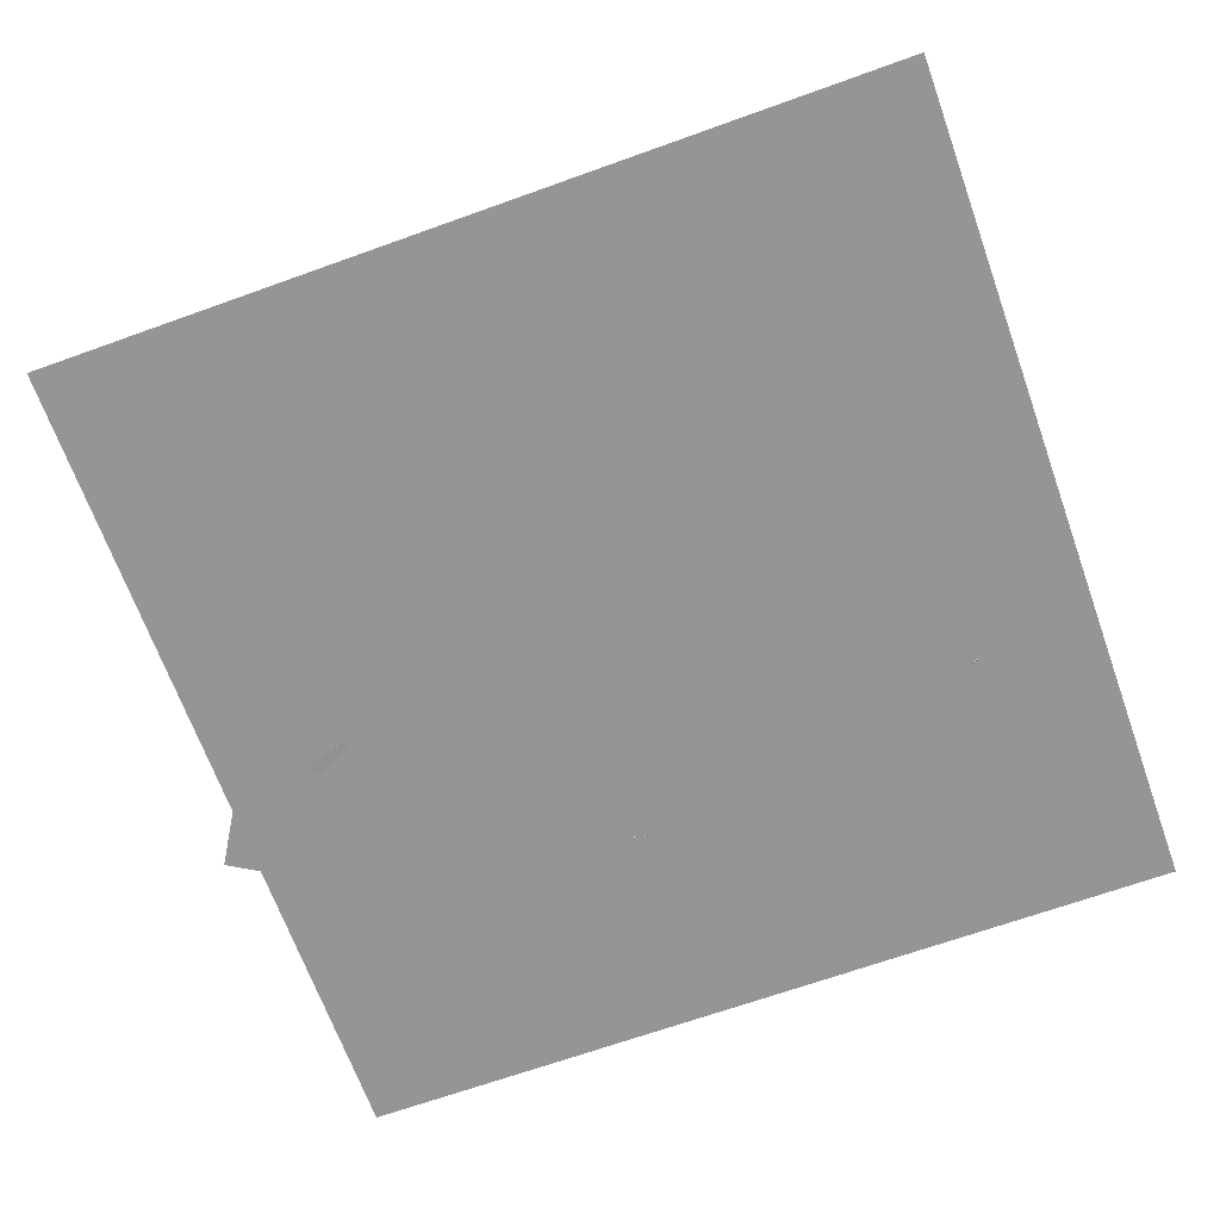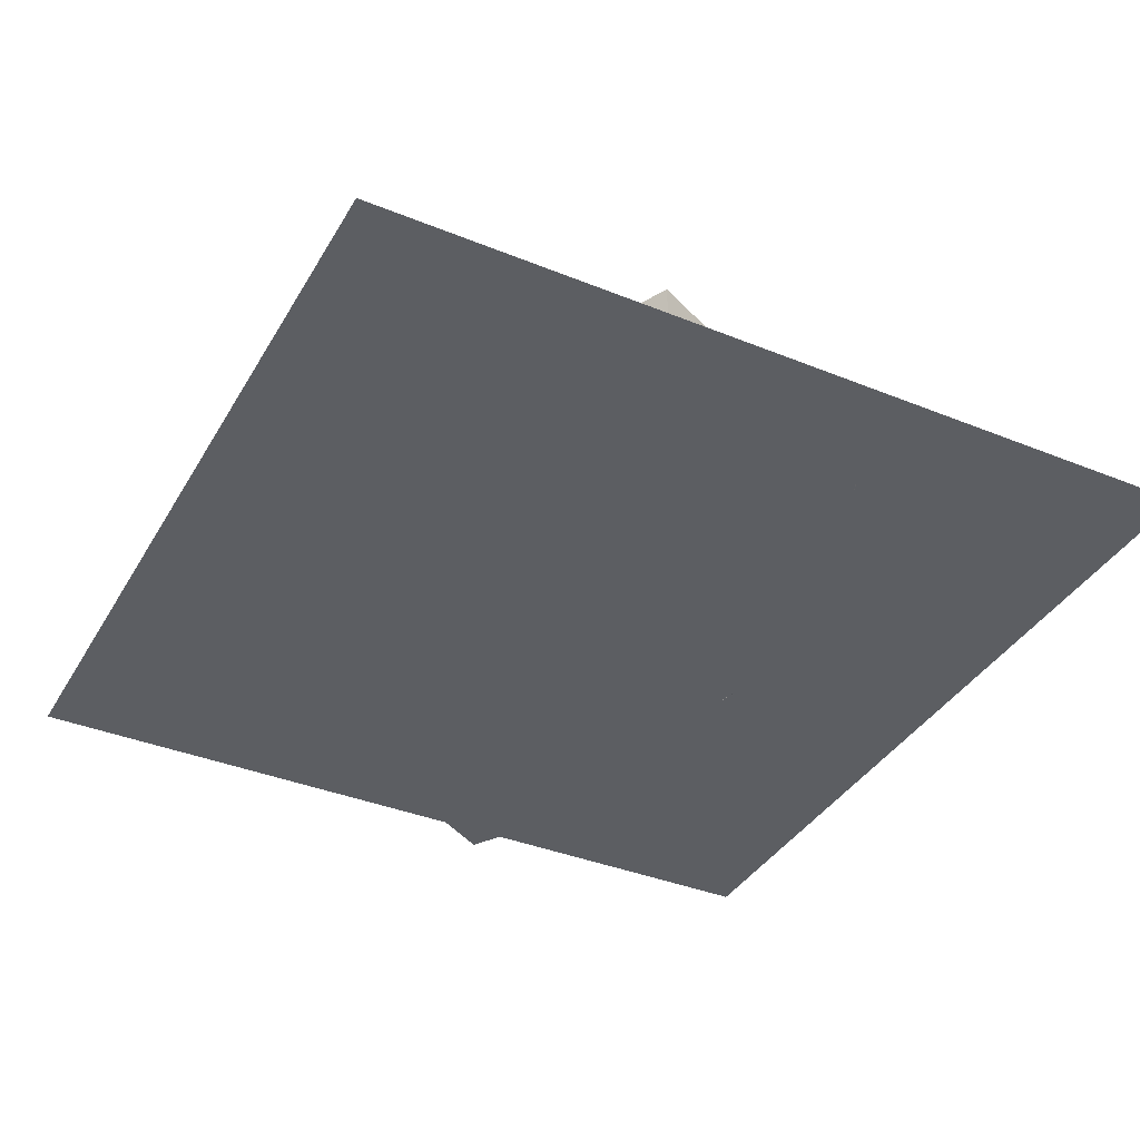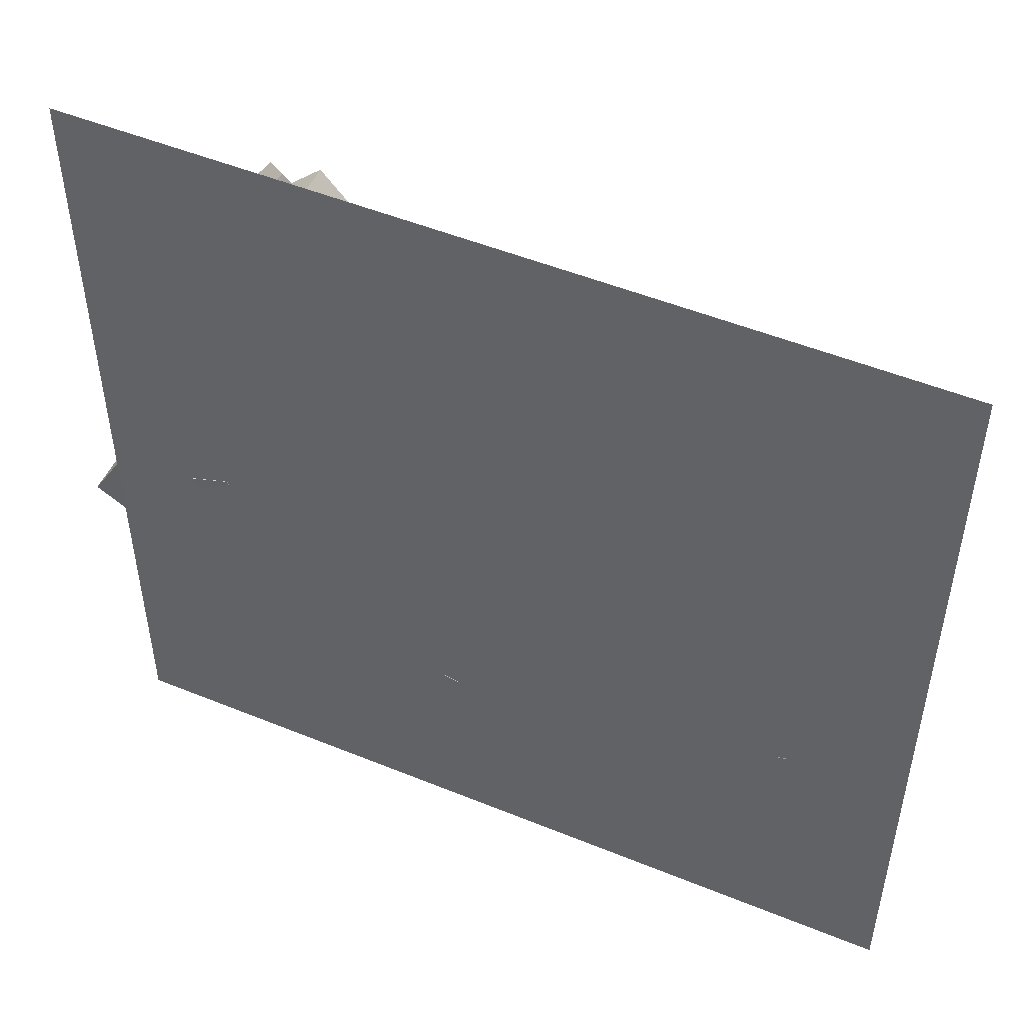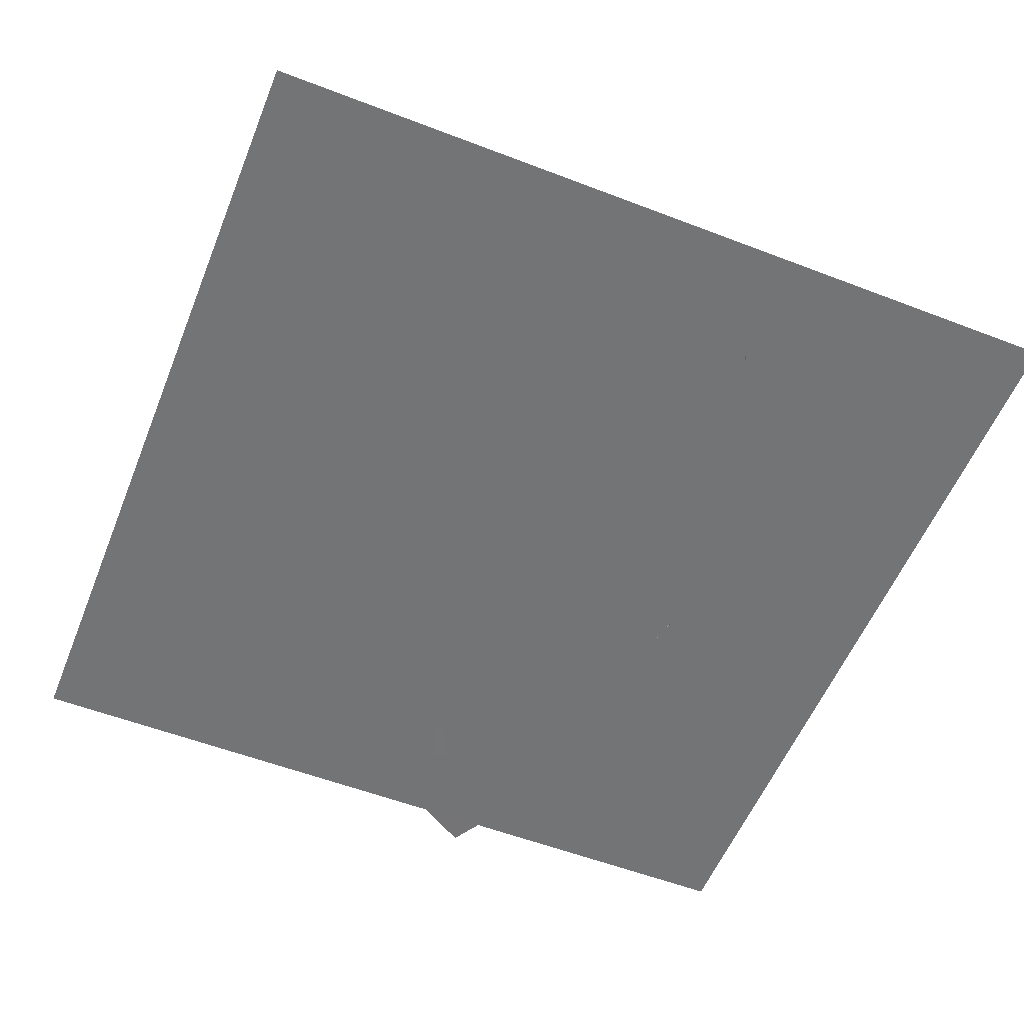
<metadata>
{"format":"obj","ext":"obj","renderer":"f3d","projection":"perspective","resolution":1024,"background":"white","views":[{"elev":-67.5,"azim":-160.2,"up":"+Z"},{"elev":-37.9,"azim":-117.3,"up":"+Z"},{"elev":50.4,"azim":-155.9,"up":"+Y"},{"elev":-56.1,"azim":-111.9,"up":"+Z"}]}
</metadata>
<code>
v 6.638 19.74 -2.544
v 4.982 18.62 -2.541
v 6.639 19.75 -0.5436
v 4.983 18.63 -0.5409
v 7.76 18.09 -2.54
v 6.104 16.97 -2.538
v 7.76 18.09 -0.5403
v 6.104 16.97 -0.5375
f 4 3 1
f 4 8 7
f 8 6 5
f 2 1 5
f 3 7 5
f 6 8 4
f 2 4 1
f 3 4 7
f 7 8 5
f 6 2 5
f 1 3 5
f 2 6 4
v 1.681 14.35 -0.2117
v 3.995 14.57 -0.2116
v 1.681 14.35 -2.537
v 3.995 14.57 -2.537
v 1.908 12.03 -0.2116
v 4.222 12.26 -0.2115
v 1.908 12.03 -2.537
v 4.222 12.26 -2.537
f 12 11 9
f 12 16 15
f 14 13 15
f 10 9 13
f 11 15 13
f 16 12 10
f 10 12 9
f 11 12 15
f 16 14 15
f 14 10 13
f 9 11 13
f 14 16 10
v 4.887 15.65 -1.592
v 4.015 16.02 -1.592
v 4.524 14.78 -1.592
v 3.651 15.15 -1.592
v 4.887 15.65 -2.537
v 4.015 16.02 -2.537
v 4.524 14.78 -2.537
v 3.651 15.15 -2.537
f 20 19 17
f 24 23 19
f 24 22 21
f 18 17 21
f 19 23 21
f 24 20 18
f 18 20 17
f 20 24 19
f 23 24 21
f 22 18 21
f 17 19 21
f 22 24 18
v 11.31 9.768 -2.555
v 10.37 9.82 -2.555
v 11.31 9.776 -1.61
v 10.37 9.828 -1.61
v 11.26 8.824 -2.547
v 10.32 8.876 -2.547
v 11.26 8.832 -1.602
v 10.32 8.884 -1.603
f 28 27 25
f 32 31 27
f 30 29 31
f 30 26 25
f 27 31 29
f 30 32 28
f 26 28 25
f 28 32 27
f 32 30 31
f 29 30 25
f 25 27 29
f 26 30 28
v 1.529 13.95 -0.2117
v 1.529 13.95 2.114
v 3.39 15.34 -0.2118
v 3.39 15.34 2.113
v 2.923 12.09 -0.2115
v 2.923 12.09 2.114
v 4.784 13.48 -0.2116
v 4.784 13.48 2.114
f 36 35 33
f 40 39 35
f 40 38 37
f 38 34 33
f 35 39 37
f 38 40 36
f 34 36 33
f 36 40 35
f 39 40 37
f 37 38 33
f 33 35 37
f 34 38 36
v 5.07 10.54 -2.54
v 5.948 8.386 -2.541
v 5.068 10.54 -0.215
v 5.946 8.385 -0.2155
v 7.224 11.42 -2.538
v 8.101 9.264 -2.538
v 7.222 11.42 -0.2125
v 8.099 9.262 -0.213
f 44 43 41
f 44 48 47
f 46 45 47
f 42 41 45
f 43 47 45
f 48 44 42
f 42 44 41
f 43 44 47
f 48 46 47
f 46 42 45
f 41 43 45
f 46 48 42
v -8.694 14.93 -1.583
v -9.607 15.17 -1.603
v -8.675 14.93 -2.528
v -9.588 15.17 -2.548
v -8.45 15.84 -1.584
v -9.363 16.09 -1.603
v -8.432 15.84 -2.529
v -9.344 16.08 -2.548
f 52 51 49
f 56 55 51
f 56 54 53
f 54 50 49
f 51 55 53
f 54 56 52
f 50 52 49
f 52 56 51
f 55 56 53
f 53 54 49
f 49 51 53
f 50 54 52
v 1.025 8.652 -1.34
v 2.225 5.845 -1.349
v 2.139 9.119 1.463
v 3.339 6.313 1.454
v 3.601 9.758 -2.548
v 4.801 6.951 -2.558
v 4.715 10.22 0.2549
v 5.915 7.418 0.2455
f 60 59 57
f 64 63 59
f 62 61 63
f 58 57 61
f 57 59 63
f 64 60 58
f 58 60 57
f 60 64 59
f 64 62 63
f 62 58 61
f 61 57 63
f 62 64 58
v 20.27 6.8 0.4941
v 17.66 5.214 0.5047
v 20.26 6.796 -2.558
v 17.65 5.21 -2.548
v 18.68 9.409 0.4955
v 16.08 7.823 0.5061
v 18.67 9.404 -2.557
v 16.07 7.818 -2.546
f 68 67 65
f 72 71 67
f 72 70 69
f 66 65 69
f 67 71 69
f 72 68 66
f 66 68 65
f 68 72 67
f 71 72 69
f 70 66 69
f 65 67 69
f 70 72 66
v -13.24 6.148 -1.685
v -13.64 5.312 -0.559
v -11.88 5.637 -1.587
v -12.28 4.8 -0.4606
v -13.58 5.07 -2.605
v -13.98 4.233 -1.479
v -12.22 4.558 -2.507
v -12.62 3.722 -1.381
f 76 75 73
f 76 80 79
f 78 77 79
f 78 74 73
f 75 79 77
f 80 76 74
f 74 76 73
f 75 76 79
f 80 78 79
f 77 78 73
f 73 75 77
f 78 80 74
v 11.22 11.85 0.4653
v 12.08 11.09 -0.4359
v 11.55 13.08 -0.2471
v 12.41 12.32 -1.148
v 10.09 11.64 -0.4318
v 10.95 10.88 -1.333
v 10.43 12.87 -1.144
v 11.28 12.11 -2.046
f 82 84 83
f 88 87 83
f 86 85 87
f 82 81 85
f 81 83 87
f 88 84 82
f 81 82 83
f 84 88 83
f 88 86 87
f 86 82 85
f 85 81 87
f 86 88 82
v 5.615 14.28 -2.552
v 5.611 14.29 -1.094
v 6.947 14.88 -2.55
v 6.942 14.88 -1.093
v 6.209 12.95 -2.545
v 6.204 12.96 -1.088
v 7.54 13.54 -2.543
v 7.536 13.55 -1.086
f 90 92 91
f 92 96 95
f 96 94 93
f 94 90 89
f 91 95 93
f 96 92 90
f 89 90 91
f 91 92 95
f 95 96 93
f 93 94 89
f 89 91 93
f 94 96 90
v -3.098 12.31 -0.5067
v -1.052 12.21 0.5927
v -2.987 14.63 -0.5081
v -0.9402 14.53 0.5913
v -2 12.25 -2.556
v 0.04639 12.16 -1.456
v -1.889 14.58 -2.557
v 0.1579 14.48 -1.458
f 98 100 99
f 104 103 99
f 102 101 103
f 98 97 101
f 97 99 103
f 102 104 100
f 97 98 99
f 100 104 99
f 104 102 103
f 102 98 101
f 101 97 103
f 98 102 100
v 7.996 11.29 -1.079
v 8.758 12.53 -1.079
v 6.754 12.05 -1.08
v 7.516 13.29 -1.079
v 7.997 11.29 -2.537
v 8.759 12.53 -2.537
v 6.754 12.05 -2.537
v 7.516 13.29 -2.537
f 108 107 105
f 112 111 107
f 112 110 109
f 106 105 109
f 107 111 109
f 112 108 106
f 106 108 105
f 108 112 107
f 111 112 109
f 110 106 109
f 105 107 109
f 110 112 106
v 9.531 10.6 -2.537
v 9.53 10.6 -1.251
v 8.48 11.34 -2.537
v 8.48 11.34 -1.252
v 10.27 11.65 -2.537
v 10.27 11.65 -1.251
v 9.222 12.39 -2.537
v 9.222 12.39 -1.251
f 114 116 115
f 116 120 119
f 118 117 119
f 114 113 117
f 113 115 119
f 120 116 114
f 113 114 115
f 115 116 119
f 120 118 119
f 118 114 117
f 117 113 119
f 118 120 114
v 2.043 1.831 -2.585
v 2.386 0.2491 -1.41
v 1.78 2.976 -0.9671
v 2.123 1.395 0.2082
v 3.996 2.262 -2.574
v 4.339 0.6806 -1.398
v 3.733 3.408 -0.9555
v 4.076 1.826 0.2197
f 122 124 123
f 128 127 123
f 126 125 127
f 126 122 121
f 123 127 125
f 126 128 124
f 121 122 123
f 124 128 123
f 128 126 127
f 125 126 121
f 121 123 125
f 122 126 124
v 14.97 9.983 -2.597
v 15 10.05 -0.6078
v 14.32 8.103 -2.524
v 14.35 8.17 -0.534
v 13.09 10.63 -2.59
v 13.12 10.7 -0.5999
v 12.44 8.753 -2.516
v 12.47 8.82 -0.5261
f 132 131 129
f 132 136 135
f 136 134 133
f 130 129 133
f 129 131 135
f 136 132 130
f 130 132 129
f 131 132 135
f 135 136 133
f 134 130 133
f 133 129 135
f 134 136 130
v 0.4187 6.67 -0.628
v -1.555 6.958 -0.4739
v 0.5682 6.628 1.366
v -1.405 6.915 1.52
v 0.1287 4.691 -0.6484
v -1.845 4.979 -0.4942
v 0.2783 4.649 1.346
v -1.695 4.937 1.5
f 140 139 137
f 144 143 139
f 142 141 143
f 138 137 141
f 139 143 141
f 144 140 138
f 138 140 137
f 140 144 139
f 144 142 143
f 142 138 141
f 137 139 141
f 142 144 138
v -8.197 12.42 3.521
v -6.262 10.06 3.56
v -5.836 14.35 3.579
v -3.902 11.99 3.618
v -8.127 12.42 0.4691
v -6.192 10.06 0.5085
v -5.766 14.36 0.5272
v -3.832 12 0.5666
f 146 148 147
f 152 151 147
f 152 150 149
f 146 145 149
f 147 151 149
f 150 152 148
f 145 146 147
f 148 152 147
f 151 152 149
f 150 146 149
f 145 147 149
f 146 150 148
v -16.01 13.43 -2.552
v -16.02 13.43 0.5005
v -17.31 16.19 -2.551
v -17.32 16.19 0.5014
v -13.25 14.73 -2.543
v -13.26 14.73 0.509
v -14.55 17.49 -2.543
v -14.56 17.49 0.5099
f 154 156 155
f 160 159 155
f 160 158 157
f 154 153 157
f 155 159 157
f 160 156 154
f 153 154 155
f 156 160 155
f 159 160 157
f 158 154 157
f 153 155 157
f 158 160 154
v -0.7744 2.661 -0.4853
v -0.6717 2.716 -2.482
v -1.098 0.6882 -0.5563
v -0.9949 0.7432 -2.553
v 1.197 2.334 -0.3929
v 1.299 2.389 -2.389
v 0.8735 0.3619 -0.4639
v 0.9762 0.4169 -2.46
f 164 163 161
f 168 167 163
f 166 165 167
f 162 161 165
f 163 167 165
f 168 164 162
f 162 164 161
f 164 168 163
f 168 166 167
f 166 162 165
f 161 163 165
f 166 168 162
v 1.17 9.131 -2.547
v 1.191 9.121 -0.5564
v -0.2168 10.56 -2.525
v -0.1957 10.55 -0.5345
v 2.599 10.52 -2.555
v 2.62 10.51 -0.5645
v 1.212 11.95 -2.534
v 1.233 11.94 -0.5427
f 172 171 169
f 176 175 171
f 174 173 175
f 174 170 169
f 169 171 175
f 176 172 170
f 170 172 169
f 172 176 171
f 176 174 175
f 173 174 169
f 173 169 175
f 174 176 170
v -3.069 5.215 -2.544
v -3.061 5.203 -0.5442
v -2.593 7.157 -2.535
v -2.585 7.145 -0.5346
v -1.126 4.739 -2.554
v -1.119 4.727 -0.5541
v -0.6501 6.681 -2.544
v -0.6428 6.669 -0.5445
f 180 179 177
f 184 183 179
f 182 181 183
f 178 177 181
f 177 179 183
f 182 184 180
f 178 180 177
f 180 184 179
f 184 182 183
f 182 178 181
f 181 177 183
f 178 182 180
v 12.8 15.73 -1.268
v 12.27 16.9 -1.276
v 11.62 15.2 -1.259
v 11.1 16.37 -1.267
v 12.79 15.71 -2.554
v 12.26 16.89 -2.562
v 11.62 15.19 -2.545
v 11.09 16.36 -2.553
f 188 187 185
f 188 192 191
f 192 190 189
f 190 186 185
f 185 187 191
f 192 188 186
f 186 188 185
f 187 188 191
f 191 192 189
f 189 190 185
f 189 185 191
f 190 192 186
v 15.48 19.67 -1.1
v 15.25 21.1 -1.098
v 14.04 19.44 -1.094
v 13.81 20.88 -1.092
v 15.47 19.67 -2.558
v 15.24 21.11 -2.555
v 14.03 19.44 -2.552
v 13.8 20.88 -2.55
f 196 195 193
f 200 199 195
f 198 197 199
f 198 194 193
f 195 199 197
f 198 200 196
f 194 196 193
f 196 200 195
f 200 198 199
f 197 198 193
f 193 195 197
f 194 198 196
v -7.406 5.87 -0.2115
v -5.314 6.885 -0.2117
v -8.421 7.962 -0.2117
v -6.329 8.977 -0.2119
v -7.406 5.87 -2.537
v -5.314 6.885 -2.537
v -8.421 7.961 -2.537
v -6.329 8.977 -2.537
f 202 204 203
f 208 207 203
f 206 205 207
f 202 201 205
f 203 207 205
f 206 208 204
f 201 202 203
f 204 208 203
f 208 206 207
f 206 202 205
f 201 203 205
f 202 206 204
v 1.367 17.77 -2.539
v 2.774 17.39 -2.541
v 1.369 17.77 -1.081
v 2.777 17.39 -1.083
v 1.744 19.18 -2.54
v 3.152 18.8 -2.542
v 1.746 19.18 -1.082
v 3.154 18.8 -1.084
f 212 211 209
f 216 215 211
f 214 213 215
f 214 210 209
f 211 215 213
f 216 212 210
f 210 212 209
f 212 216 211
f 216 214 215
f 213 214 209
f 209 211 213
f 214 216 210
v 2.941 4.285 -1.092
v 2.997 5.741 -1.089
v 1.485 4.341 -1.099
v 1.54 5.797 -1.096
v 2.948 4.288 -2.55
v 3.004 5.744 -2.547
v 1.491 4.343 -2.556
v 1.547 5.8 -2.553
f 220 219 217
f 224 223 219
f 222 221 223
f 218 217 221
f 219 223 221
f 224 220 218
f 218 220 217
f 220 224 219
f 224 222 223
f 222 218 221
f 217 219 221
f 222 224 218
v -15.92 4.941 -2.551
v -15.93 4.944 -1.094
v -16.51 6.274 -2.557
v -16.52 6.277 -1.099
v -14.59 5.53 -2.546
v -14.59 5.533 -1.089
v -15.18 6.863 -2.552
v -15.18 6.866 -1.094
f 226 228 227
f 232 231 227
f 230 229 231
f 226 225 229
f 227 231 229
f 230 232 228
f 225 226 227
f 228 232 227
f 232 230 231
f 230 226 229
f 225 227 229
f 226 230 228
v 8.027 25.79 -0.2088
v 9.724 24.16 1.741
v 10.14 27.99 -0.211
v 11.84 26.37 1.739
v 9.434 24.44 -2.558
v 11.13 22.81 -0.6078
v 11.55 26.64 -2.56
v 13.24 25.02 -0.61
f 234 236 235
f 240 239 235
f 240 238 237
f 234 233 237
f 235 239 237
f 238 240 236
f 233 234 235
f 236 240 235
f 239 240 237
f 238 234 237
f 233 235 237
f 234 238 236
v -5.964 9.573 0.5125
v -2.922 9.831 0.5556
v -6.222 12.61 0.5137
v -3.181 12.87 0.5568
v -5.921 9.577 -2.54
v -2.879 9.836 -2.497
v -6.179 12.62 -2.539
v -3.138 12.88 -2.495
f 244 243 241
f 248 247 243
f 246 245 247
f 242 241 245
f 243 247 245
f 248 244 242
f 242 244 241
f 244 248 243
f 248 246 247
f 246 242 245
f 241 243 245
f 246 248 242
v -3.985 14.83 -1.592
v -4.236 13.92 -1.592
v -3.073 14.58 -1.592
v -3.324 13.67 -1.592
v -3.985 14.83 -2.537
v -4.236 13.92 -2.537
v -3.073 14.58 -2.537
v -3.324 13.67 -2.537
f 252 251 249
f 252 256 255
f 254 253 255
f 250 249 253
f 251 255 253
f 256 252 250
f 250 252 249
f 251 252 255
f 256 254 255
f 254 250 253
f 249 251 253
f 254 256 250
v 10.21 19.37 -0.2303
v 10.79 17.11 -0.2217
v 12.47 19.94 -0.2326
v 13.04 17.69 -0.224
v 10.21 19.36 -2.556
v 10.79 17.11 -2.547
v 12.47 19.93 -2.558
v 13.04 17.68 -2.549
f 258 260 259
f 260 264 263
f 262 261 263
f 258 257 261
f 259 263 261
f 262 264 260
f 257 258 259
f 259 260 263
f 264 262 263
f 262 258 261
f 257 259 261
f 258 262 260
v -0.439 16.55 0.7245
v -0.5456 14.85 -0.856
v 1.865 16.27 0.8666
v 1.759 14.57 -0.7139
v -0.1472 18.11 -0.9751
v -0.2538 16.4 -2.556
v 2.157 17.83 -0.833
v 2.051 16.13 -2.413
f 266 268 267
f 272 271 267
f 270 269 271
f 266 265 269
f 267 271 269
f 272 268 266
f 265 266 267
f 268 272 267
f 272 270 271
f 270 266 269
f 265 267 269
f 270 272 266
v 6.427 4.147 -1.599
v 6.428 4.151 -2.544
v 5.837 3.409 -1.602
v 5.837 3.413 -2.547
v 7.165 3.556 -1.601
v 7.165 3.56 -2.546
v 6.575 2.818 -1.604
v 6.575 2.823 -2.549
f 276 275 273
f 280 279 275
f 278 277 279
f 274 273 277
f 275 279 277
f 278 280 276
f 274 276 273
f 276 280 275
f 280 278 279
f 278 274 277
f 273 275 277
f 274 278 276
v -1.534 19.46 -2.54
v -0.7852 20.03 -2.542
v -1.534 19.46 -1.595
v -0.785 20.04 -1.597
v -2.11 20.21 -2.543
v -1.361 20.78 -2.545
v -2.11 20.21 -1.598
v -1.361 20.79 -1.6
f 284 283 281
f 284 288 287
f 288 286 285
f 286 282 281
f 283 287 285
f 288 284 282
f 282 284 281
f 283 284 287
f 287 288 285
f 285 286 281
f 281 283 285
f 286 288 282
v -1.028 15.55 -2.54
v -1.026 15.55 -0.215
v -3.331 15.23 -2.538
v -3.329 15.23 -0.2126
v -1.348 17.85 -2.54
v -1.346 17.85 -0.2151
v -3.651 17.53 -2.538
v -3.649 17.53 -0.2127
f 292 291 289
f 296 295 291
f 294 293 295
f 294 290 289
f 289 291 295
f 296 292 290
f 290 292 289
f 292 296 291
f 296 294 295
f 293 294 289
f 293 289 295
f 294 296 290
v 8.245 29.21 -2.551
v 8.243 29.21 -0.5514
v 9.738 27.88 -2.55
v 9.735 27.88 -0.5504
v 6.914 27.72 -2.554
v 6.912 27.72 -0.5536
v 8.406 26.38 -2.553
v 8.404 26.38 -0.5525
f 300 299 297
f 304 303 299
f 304 302 301
f 298 297 301
f 299 303 301
f 304 300 298
f 298 300 297
f 300 304 299
f 303 304 301
f 302 298 301
f 297 299 301
f 302 304 298
v -18.87 -7.621 -2.577
v 18.87 -7.621 -2.577
v -18.87 30.12 -2.577
v 18.87 30.12 -2.577
f 306 308 307
f 305 306 307

</code>
